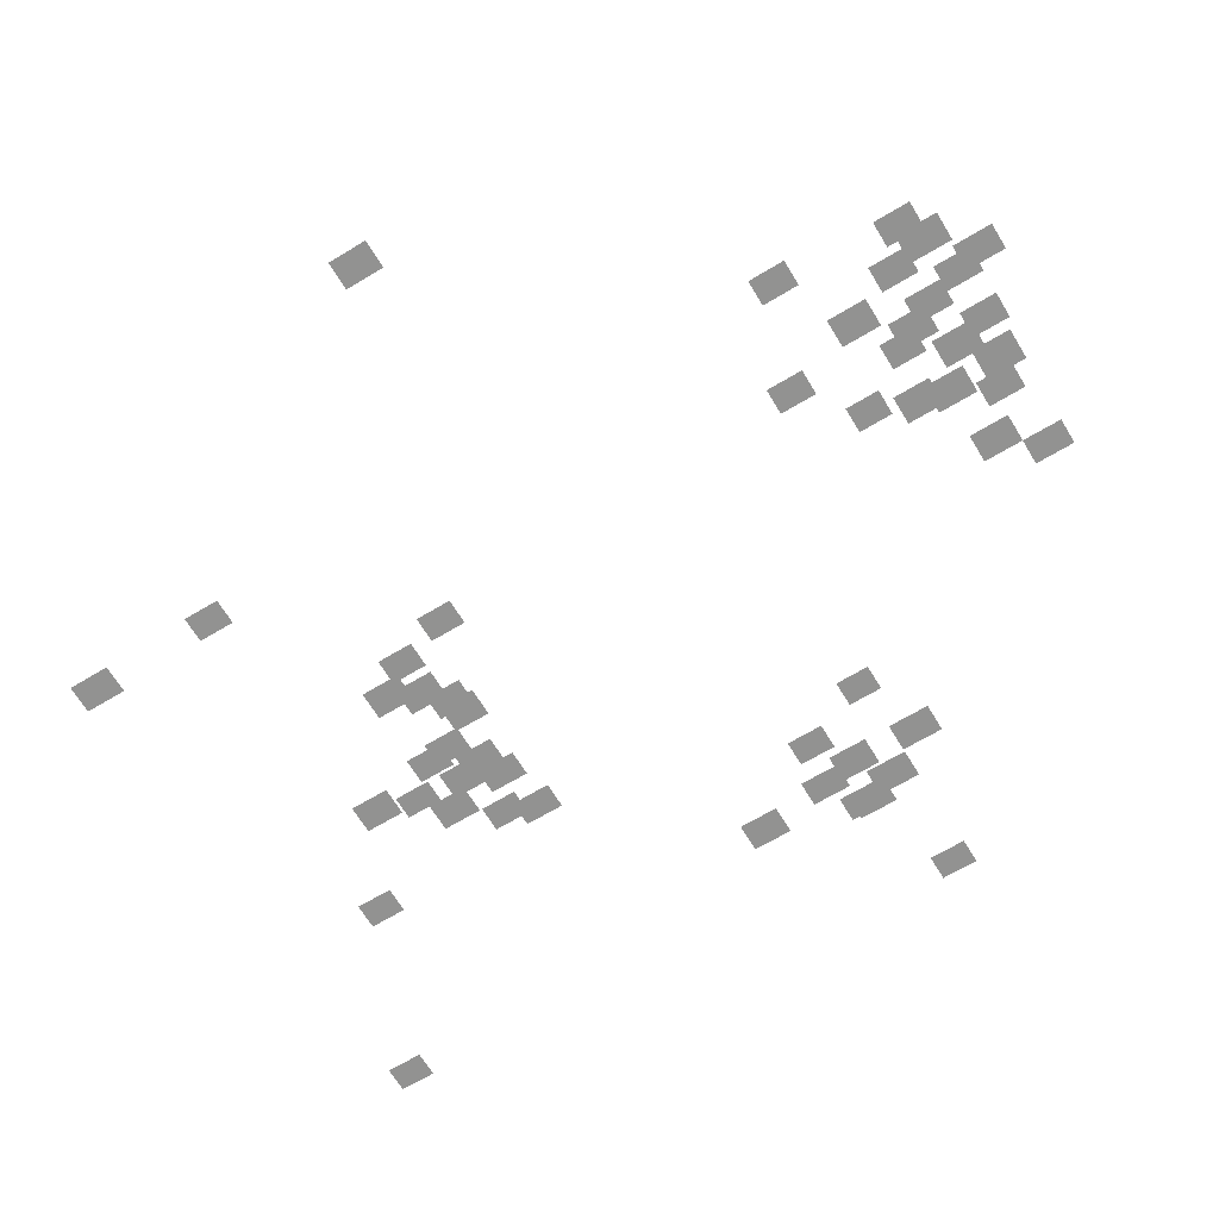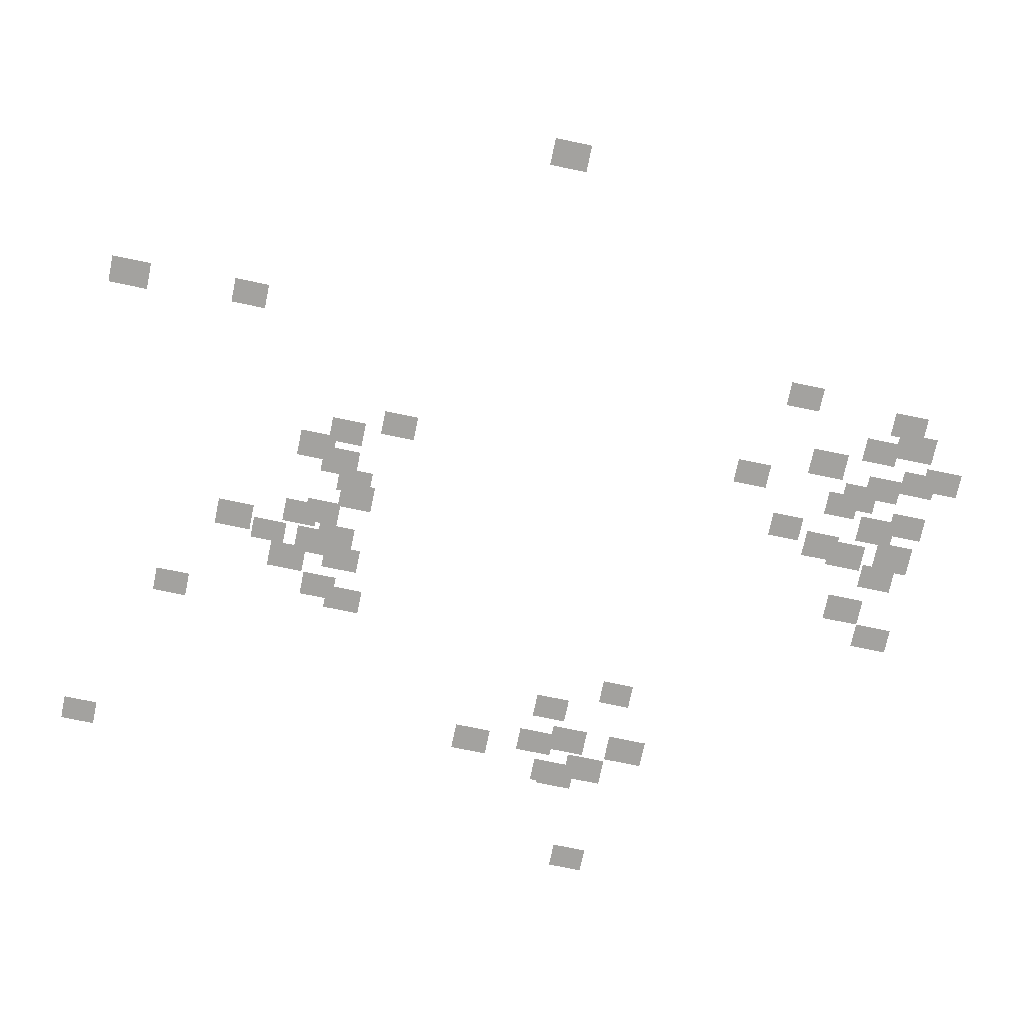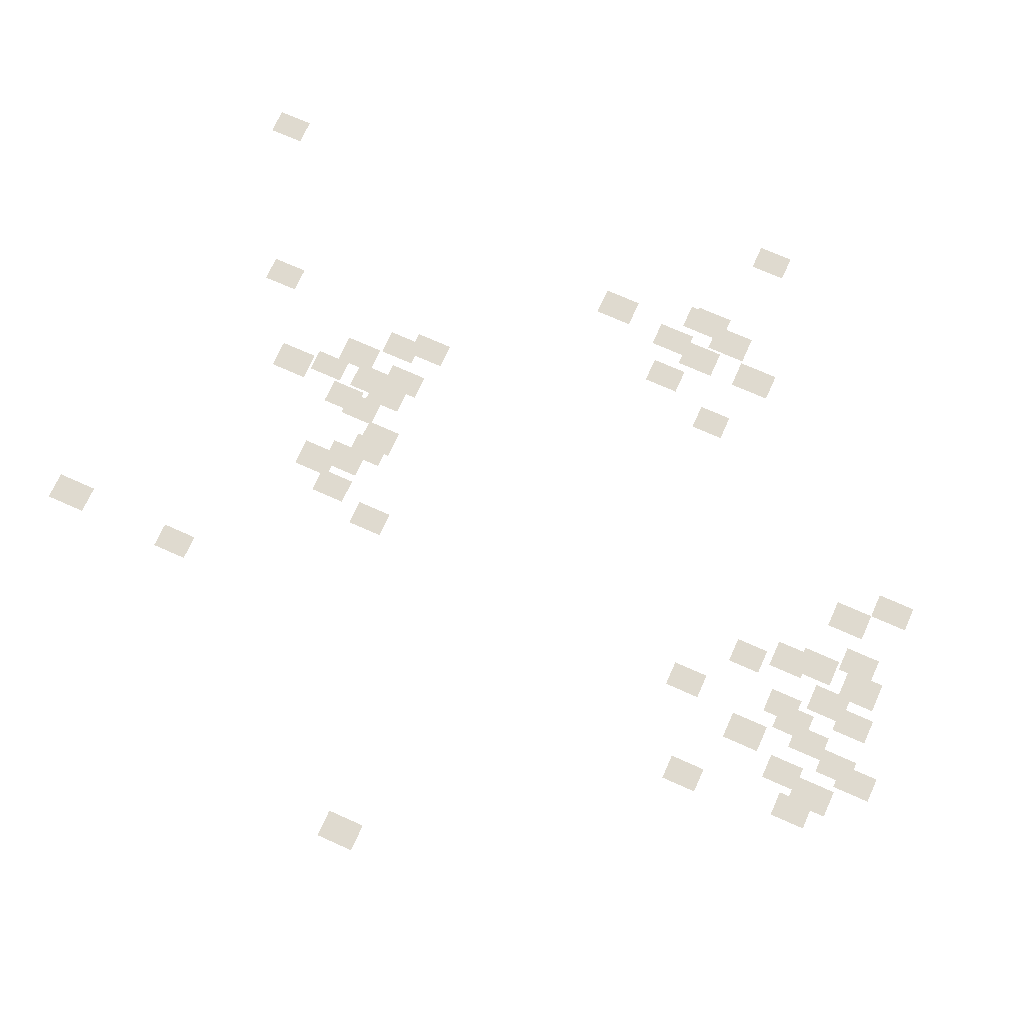
<metadata>
{"format":"obj","ext":"obj","renderer":"f3d","projection":"perspective","resolution":1024,"background":"white","views":[{"elev":-66.3,"azim":121.2,"up":"+Y"},{"elev":-72.6,"azim":78.2,"up":"+Y"},{"elev":70.8,"azim":114.2,"up":"+Y"}]}
</metadata>
<code>
g Grass_0_Cluster52
v -67.28 0 52.8
v -68.21 0 52.8
v -67.28 0 54.16
v -68.21 0 54.16
v -84.05 0 52.2
v -84.9 0 52.2
v -84.05 0 53.4
v -84.9 0 53.4
v -78.35 0 49.65
v -79.2 0 49.65
v -78.35 0 50.84
v -79.2 0 50.84
v -67.19 0 48.63
v -68.04 0 48.63
v -67.19 0 49.82
v -68.04 0 49.82
v -75.28 0 47.77
v -76.22 0 47.77
v -75.28 0 49.05
v -76.22 0 49.05
v -75.71 0 46.5
v -76.47 0 46.5
v -75.71 0 47.69
v -76.47 0 47.69
v -76.47 0 45.65
v -77.41 0 45.65
v -76.47 0 46.92
v -77.41 0 46.92
v -74.77 0 45.48
v -75.62 0 45.48
v -74.77 0 46.67
v -75.62 0 46.67
v -72.13 0 45.31
v -73.07 0 45.31
v -72.13 0 46.58
v -73.07 0 46.58
v -75.71 0 44.88
v -76.64 0 44.88
v -75.71 0 46.07
v -76.64 0 46.07
v -74.6 0 44.71
v -75.45 0 44.71
v -74.6 0 45.9
v -75.45 0 45.9
v -77.41 0 44.37
v -78.26 0 44.37
v -77.41 0 45.56
v -78.26 0 45.56
v -72.56 0 44.37
v -73.49 0 44.37
v -72.56 0 45.65
v -73.49 0 45.65
v -71.45 0 44.37
v -72.3 0 44.37
v -71.45 0 45.56
v -72.3 0 45.56
v -75.45 0 44.03
v -76.39 0 44.03
v -75.45 0 45.31
v -76.39 0 45.31
v -76.22 0 43.69
v -77.07 0 43.69
v -76.22 0 44.96
v -77.07 0 44.96
v -73.24 0 43.77
v -74.09 0 43.77
v -73.24 0 44.96
v -74.09 0 44.96
v -73.75 0 43.6
v -74.69 0 43.6
v -73.75 0 44.79
v -74.69 0 44.79
v -77.75 0 43.35
v -78.6 0 43.35
v -77.75 0 44.62
v -78.6 0 44.62
v -70.85 0 42.58
v -71.7 0 42.58
v -70.85 0 43.77
v -71.7 0 43.77
v -60.12 0 38.58
v -61.06 0 38.58
v -60.12 0 39.85
v -61.06 0 39.85
v -82.18 0 37.64
v -83.12 0 37.64
v -82.18 0 38.92
v -83.12 0 38.92
v -81.84 0 35.26
v -82.69 0 35.26
v -81.84 0 36.53
v -82.69 0 36.53
v -80.39 0 35
v -81.24 0 35
v -80.39 0 36.19
v -81.24 0 36.19
v -82.95 0 34.49
v -83.8 0 34.49
v -82.95 0 35.77
v -83.8 0 35.77
v -83.03 0 34.23
v -83.88 0 34.23
v -83.03 0 35.51
v -83.88 0 35.51
v -81.5 0 34.06
v -82.43 0 34.06
v -81.5 0 35.34
v -82.43 0 35.34
v -82.52 0 33.21
v -83.46 0 33.21
v -82.52 0 34.57
v -83.46 0 34.57
v -86.27 0 33.13
v -87.12 0 33.13
v -86.27 0 34.32
v -87.12 0 34.32
v -79.37 0 32.79
v -80.22 0 32.79
v -79.37 0 33.89
v -80.22 0 33.89
v -81.5 0 31.85
v -82.43 0 31.85
v -81.5 0 33.21
v -82.43 0 33.21
v -70 0 29.81
v -70.85 0 29.81
v -70 0 31
v -70.85 0 31
v -66.85 0 28.61
v -67.7 0 28.61
v -66.85 0 29.81
v -67.7 0 29.81
v -71.7 0 28.19
v -72.56 0 28.19
v -71.7 0 29.29
v -72.56 0 29.29
v -69.06 0 27.17
v -70 0 27.17
v -69.06 0 28.44
v -70 0 28.44
v -72.13 0 26.74
v -73.07 0 26.74
v -72.13 0 27.93
v -73.07 0 27.93
v -70.51 0 26.4
v -71.36 0 26.4
v -70.51 0 27.51
v -71.36 0 27.51
v -70.09 0 25.8
v -71.02 0 25.8
v -70.09 0 27
v -71.02 0 27
v -72.3 0 25.72
v -73.24 0 25.72
v -72.3 0 27
v -73.24 0 27
v -68.3 0 25.46
v -69.15 0 25.46
v -68.3 0 26.66
v -69.15 0 26.66
v -74.34 0 25.29
v -75.28 0 25.29
v -74.34 0 26.57
v -75.28 0 26.57
v -69.66 0 25.04
v -70.51 0 25.04
v -69.66 0 26.23
v -70.51 0 26.23
v -71.19 0 24.87
v -72.13 0 24.87
v -71.19 0 26.14
v -72.13 0 26.14
v -67.19 0 24.7
v -68.04 0 24.7
v -67.19 0 25.89
v -68.04 0 25.89
v -72.98 0 24.44
v -73.83 0 24.44
v -72.98 0 25.63
v -73.83 0 25.63
v -67.87 0 24.19
v -68.81 0 24.19
v -67.87 0 25.55
v -68.81 0 25.55
v -72.05 0 24.02
v -73.07 0 24.02
v -72.05 0 25.29
v -73.07 0 25.29
v -75.28 0 24.02
v -76.13 0 24.02
v -75.28 0 25.29
v -76.13 0 25.29
v -70.85 0 23.84
v -71.7 0 23.84
v -70.85 0 25.04
v -71.7 0 25.04
v -69.23 0 23.84
v -70.09 0 23.84
v -69.23 0 25.04
v -70.09 0 25.04
v -68.98 0 22.99
v -69.83 0 22.99
v -68.98 0 24.27
v -69.83 0 24.27
g Grass_0_Cluster52_0
f 2 3 1
f 2 4 3
f 6 7 5
f 6 8 7
f 10 11 9
f 10 12 11
f 14 15 13
f 14 16 15
f 18 19 17
f 18 20 19
f 22 23 21
f 22 24 23
f 26 27 25
f 26 28 27
f 30 31 29
f 30 32 31
f 34 35 33
f 34 36 35
f 38 39 37
f 38 40 39
f 42 43 41
f 42 44 43
f 46 47 45
f 46 48 47
f 50 51 49
f 50 52 51
f 54 55 53
f 54 56 55
f 58 59 57
f 58 60 59
f 62 63 61
f 62 64 63
f 66 67 65
f 66 68 67
f 70 71 69
f 70 72 71
f 74 75 73
f 74 76 75
f 78 79 77
f 78 80 79
f 82 83 81
f 82 84 83
f 86 87 85
f 86 88 87
f 90 91 89
f 90 92 91
f 94 95 93
f 94 96 95
f 98 99 97
f 98 100 99
f 102 103 101
f 102 104 103
f 106 107 105
f 106 108 107
f 110 111 109
f 110 112 111
f 114 115 113
f 114 116 115
f 118 119 117
f 118 120 119
f 122 123 121
f 122 124 123
f 126 127 125
f 126 128 127
f 130 131 129
f 130 132 131
f 134 135 133
f 134 136 135
f 138 139 137
f 138 140 139
f 142 143 141
f 142 144 143
f 146 147 145
f 146 148 147
f 150 151 149
f 150 152 151
f 154 155 153
f 154 156 155
f 158 159 157
f 158 160 159
f 162 163 161
f 162 164 163
f 166 167 165
f 166 168 167
f 170 171 169
f 170 172 171
f 174 175 173
f 174 176 175
f 178 179 177
f 178 180 179
f 182 183 181
f 182 184 183
f 186 187 185
f 186 188 187
f 190 191 189
f 190 192 191
f 194 195 193
f 194 196 195
f 198 199 197
f 198 200 199
f 202 203 201
f 202 204 203

</code>
